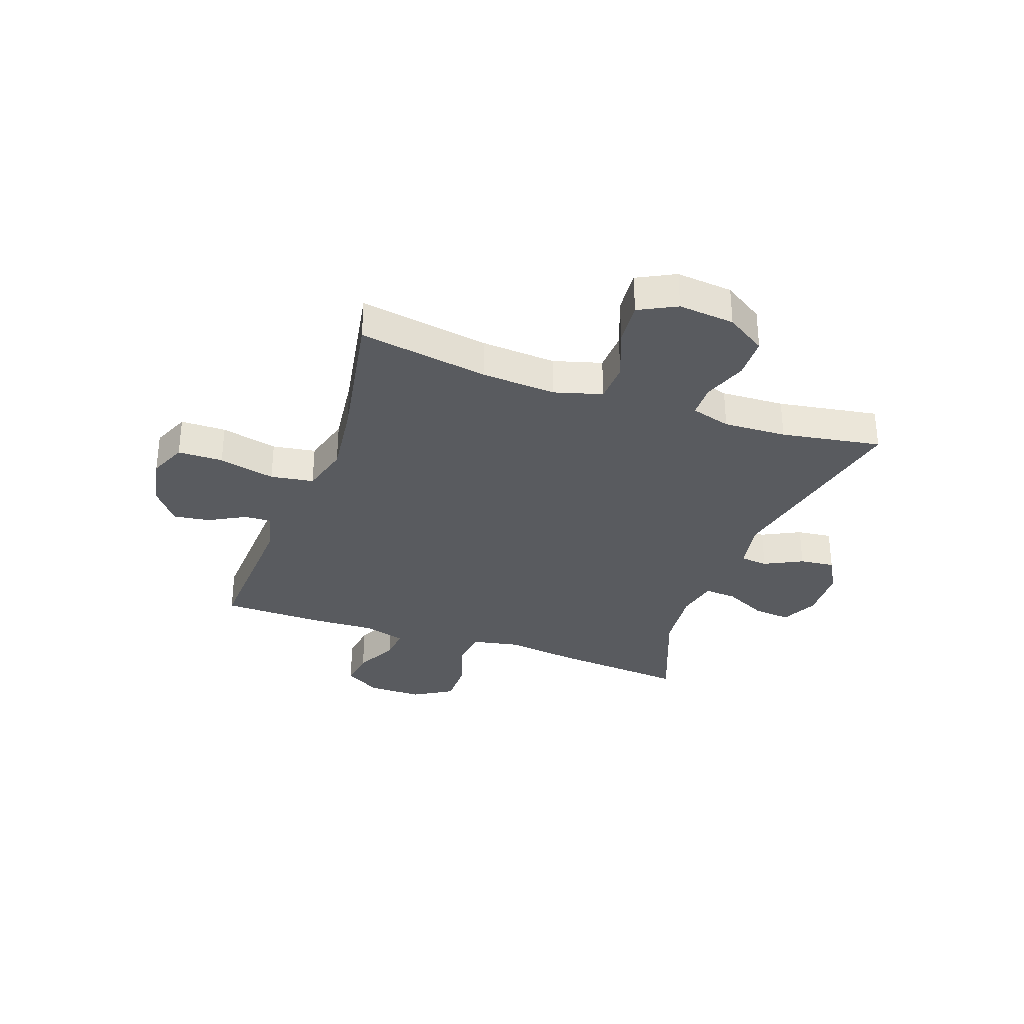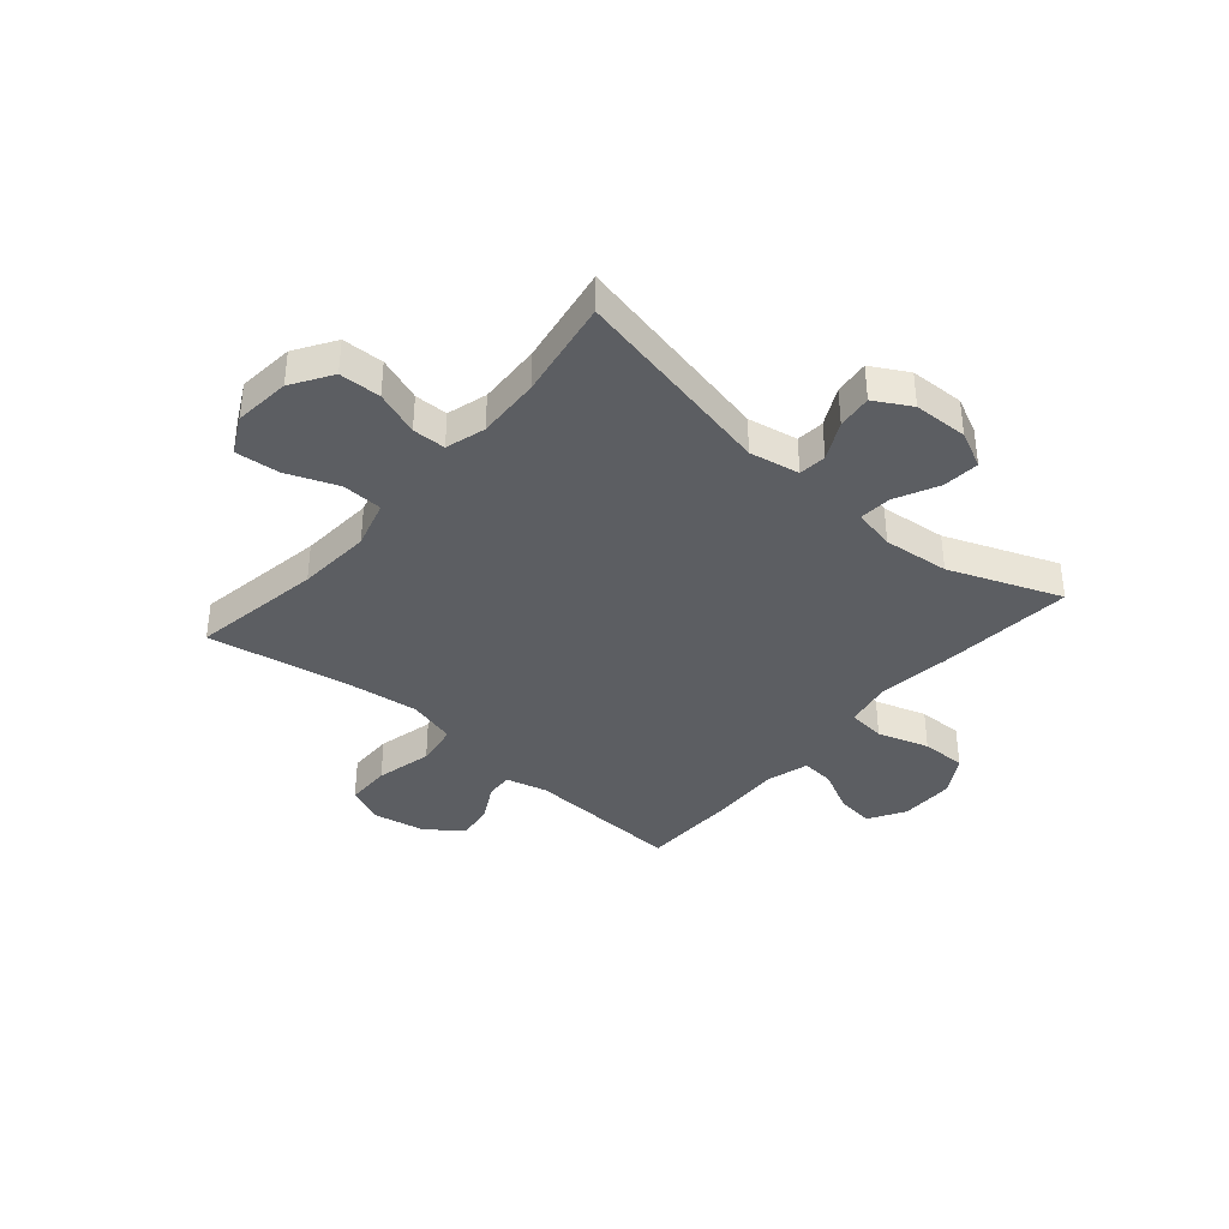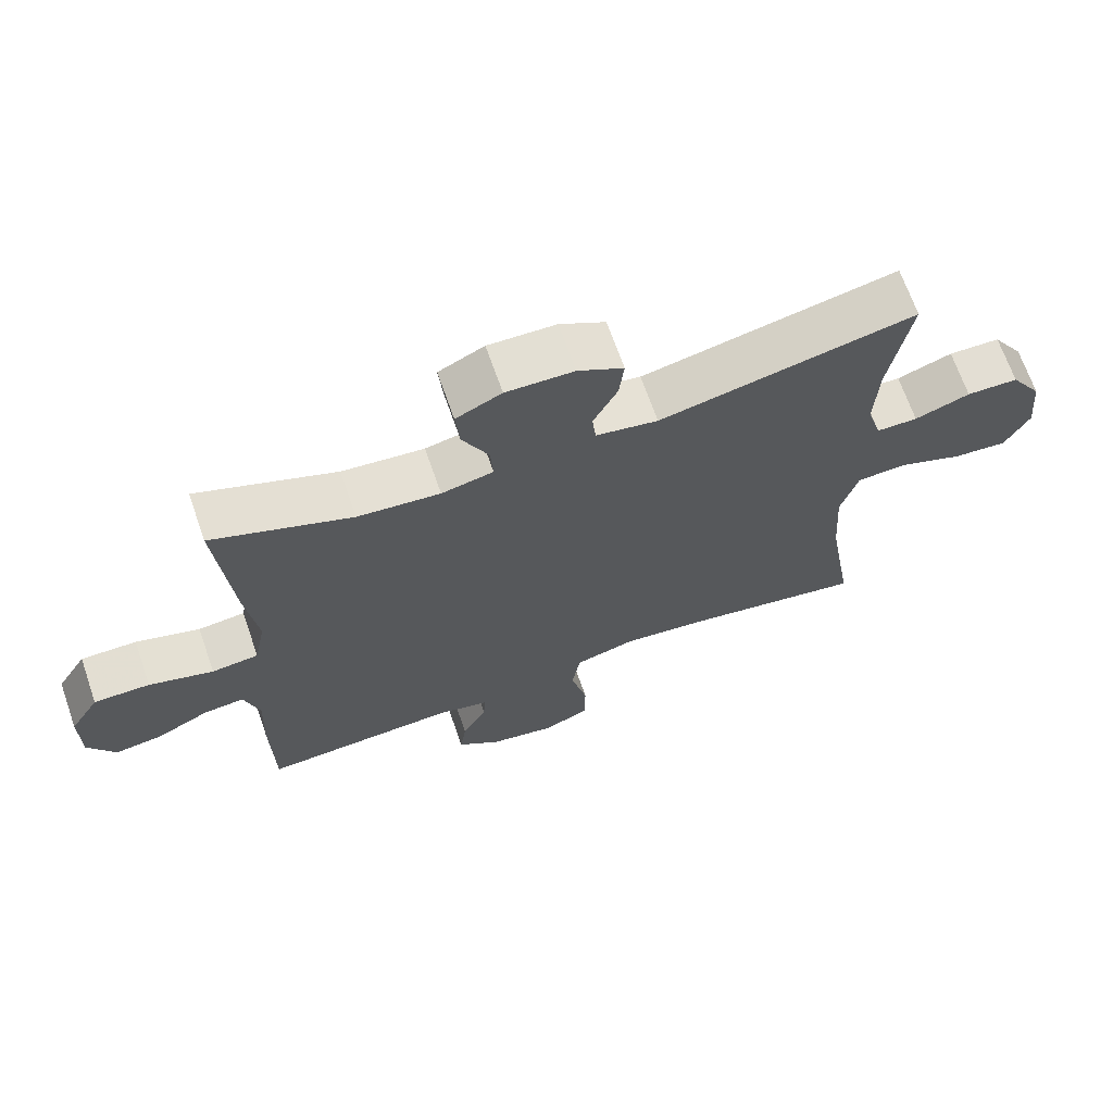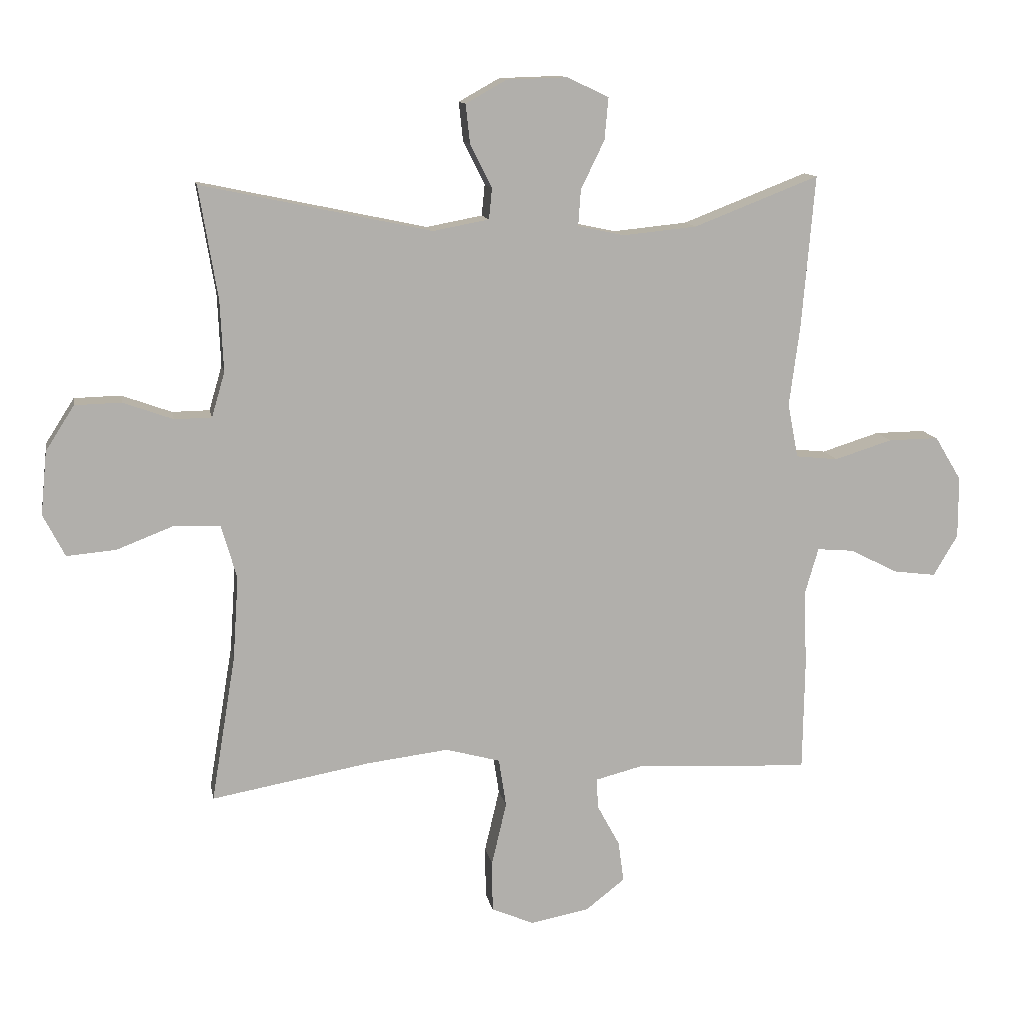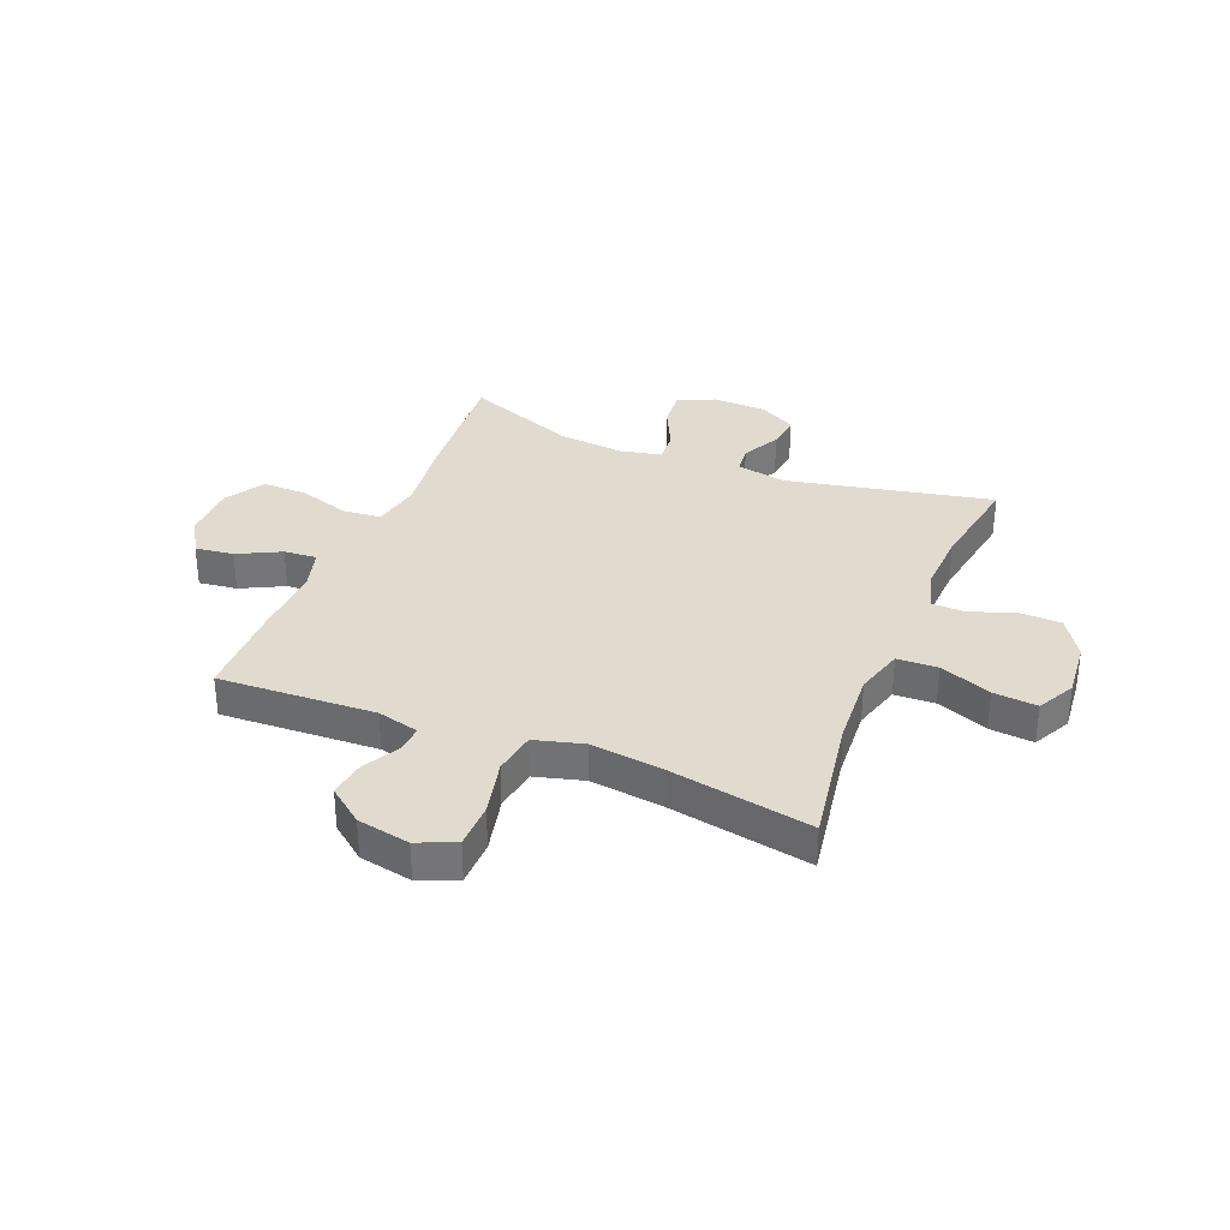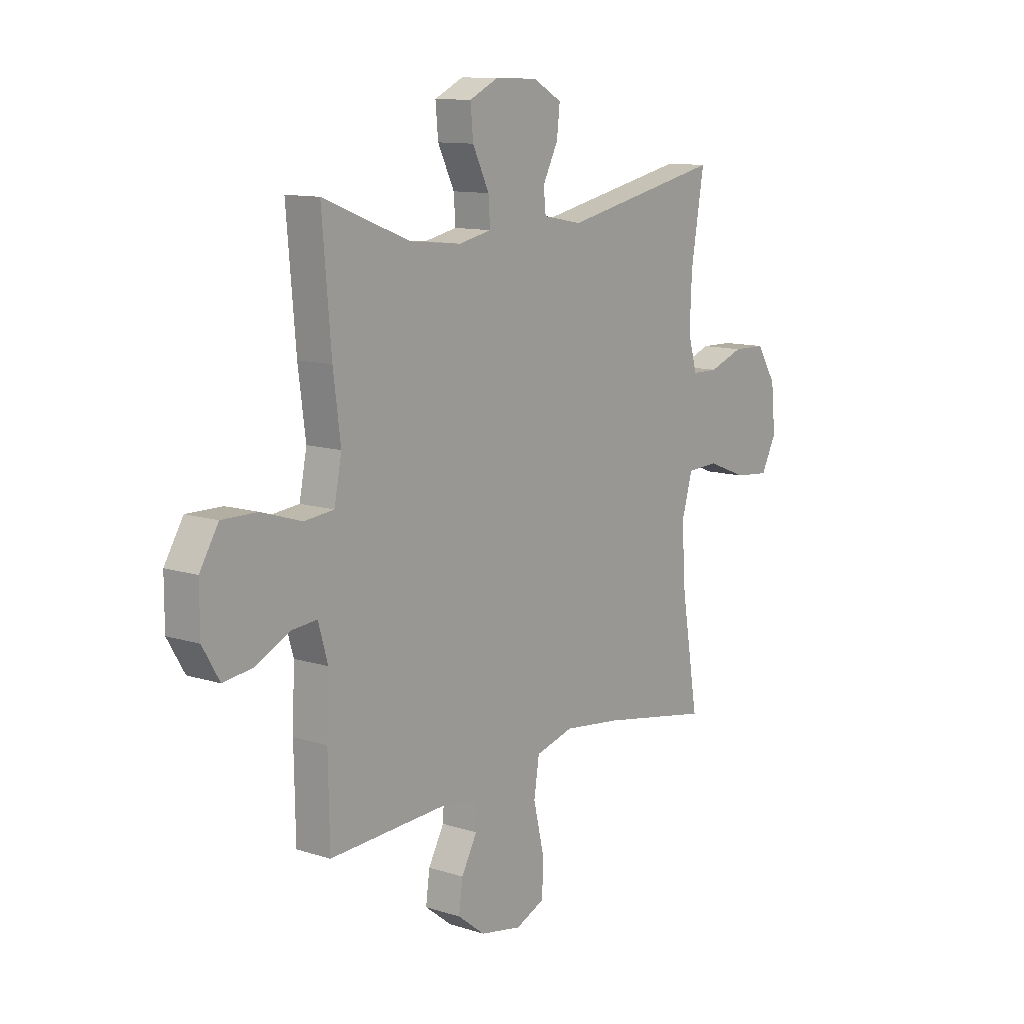
<metadata>
{"format":"obj","ext":"obj","renderer":"f3d","projection":"perspective","resolution":1024,"background":"white","views":[{"elev":-32.3,"azim":-109.6,"up":"+Y"},{"elev":-37.9,"azim":-40.6,"up":"+Y"},{"elev":68.2,"azim":160.8,"up":"+Z"},{"elev":12.0,"azim":-10.2,"up":"+Z"},{"elev":33.5,"azim":-157.8,"up":"+Y"},{"elev":11.4,"azim":127.7,"up":"+Z"}]}
</metadata>
<code>
v 0.5 0.07 -0.5
v 0.217 0.07 -0.486
v 0.142 0.07 -0.505
v 0.145 0.07 -0.554
v 0.181 0.07 -0.62
v 0.19 0.07 -0.686
v 0.127 0.07 -0.735
v 0.032 0.07 -0.753
v -0.036 0.07 -0.724
v -0.037 0.07 -0.642
v -0.013 0.07 -0.54
v -0.025 0.07 -0.462
v -0.113 0.07 -0.438
v -0.244 0.07 -0.454
v -0.5 0.07 -0.5
v -0.461 0.07 -0.264
v -0.452 0.07 -0.13
v -0.477 0.07 -0.043
v -0.55 0.07 -0.04
v -0.643 0.07 -0.076
v -0.722 0.07 -0.083
v -0.757 0.07 -0.015
v -0.747 0.07 0.087
v -0.701 0.07 0.159
v -0.626 0.07 0.161
v -0.546 0.07 0.132
v -0.486 0.07 0.133
v -0.465 0.07 0.205
v -0.47 0.07 0.319
v -0.5 0.07 0.5
v -0.13 0.07 0.422
v -0.04 0.07 0.439
v -0.035 0.07 0.489
v -0.07 0.07 0.558
v -0.077 0.07 0.621
v -0.011 0.07 0.658
v 0.087 0.07 0.661
v 0.153 0.07 0.629
v 0.147 0.07 0.562
v 0.109 0.07 0.484
v 0.105 0.07 0.426
v 0.18 0.07 0.41
v 0.299 0.07 0.422
v 0.5 0.07 0.5
v 0.479 0.07 0.255
v 0.462 0.07 0.125
v 0.479 0.07 0.038
v 0.547 0.07 0.031
v 0.64 0.07 0.06
v 0.721 0.07 0.061
v 0.764 0.07 -0.01
v 0.764 0.07 -0.109
v 0.725 0.07 -0.175
v 0.656 0.07 -0.166
v 0.579 0.07 -0.127
v 0.52 0.07 -0.122
v 0.498 0.07 -0.198
v 0.503 0.07 -0.32
v 0.5 0 -0.5
v 0.217 0 -0.486
v 0.142 0 -0.505
v 0.145 0 -0.554
v 0.181 0 -0.62
v 0.19 0 -0.686
v 0.127 0 -0.735
v 0.032 0 -0.753
v -0.036 0 -0.724
v -0.037 0 -0.642
v -0.013 0 -0.54
v -0.025 0 -0.462
v -0.113 0 -0.438
v -0.244 0 -0.454
v -0.5 0 -0.5
v -0.461 0 -0.264
v -0.452 0 -0.13
v -0.477 0 -0.043
v -0.55 0 -0.04
v -0.643 0 -0.076
v -0.722 0 -0.083
v -0.757 0 -0.015
v -0.747 0 0.087
v -0.701 0 0.159
v -0.626 0 0.161
v -0.546 0 0.132
v -0.486 0 0.133
v -0.465 0 0.205
v -0.47 0 0.319
v -0.5 0 0.5
v -0.13 0 0.422
v -0.04 0 0.439
v -0.035 0 0.489
v -0.07 0 0.558
v -0.077 0 0.621
v -0.011 0 0.658
v 0.087 0 0.661
v 0.153 0 0.629
v 0.147 0 0.562
v 0.109 0 0.484
v 0.105 0 0.426
v 0.18 0 0.41
v 0.299 0 0.422
v 0.5 0 0.5
v 0.479 0 0.255
v 0.462 0 0.125
v 0.479 0 0.038
v 0.547 0 0.031
v 0.64 0 0.06
v 0.721 0 0.061
v 0.764 0 -0.01
v 0.764 0 -0.109
v 0.725 0 -0.175
v 0.656 0 -0.166
v 0.579 0 -0.127
v 0.52 0 -0.122
v 0.498 0 -0.198
v 0.503 0 -0.32
f 57 58 1 2
f 56 57 2 3
f 53 54 55
f 52 53 55
f 51 52 55
f 50 51 55
f 49 50 55
f 48 49 55
f 47 48 55 56
f 43 44 45 46
f 42 43 46 47
f 47 56 3
f 42 47 3
f 41 42 3
f 38 39 40
f 37 38 40
f 36 37 40
f 35 36 40
f 34 35 40
f 33 34 40
f 32 33 40 41
f 29 30 31
f 32 41 3
f 31 32 3
f 29 31 3
f 28 29 3
f 24 25 26
f 23 24 26
f 22 23 26
f 21 22 26
f 20 21 26
f 19 20 26
f 18 19 26 27
f 28 3 4
f 27 28 4
f 18 27 4
f 17 18 4
f 14 15 16
f 13 14 16 17
f 9 10 11
f 8 9 11
f 7 8 11
f 6 7 11
f 5 6 11
f 4 5 11
f 4 11 12
f 17 4 12
f 12 13 17
f 60 59 116 115
f 61 60 115 114
f 113 112 111
f 113 111 110
f 113 110 109
f 113 109 108
f 113 108 107
f 113 107 106
f 114 113 106 105
f 104 103 102 101
f 105 104 101 100
f 61 114 105
f 61 105 100
f 61 100 99
f 98 97 96
f 98 96 95
f 98 95 94
f 98 94 93
f 98 93 92
f 98 92 91
f 99 98 91 90
f 89 88 87
f 61 99 90
f 61 90 89
f 61 89 87
f 61 87 86
f 84 83 82
f 84 82 81
f 84 81 80
f 84 80 79
f 84 79 78
f 84 78 77
f 85 84 77 76
f 62 61 86
f 62 86 85
f 62 85 76
f 62 76 75
f 74 73 72
f 75 74 72 71
f 69 68 67
f 69 67 66
f 69 66 65
f 69 65 64
f 69 64 63
f 69 63 62
f 70 69 62
f 70 62 75
f 75 71 70
f 1 59 60 2
f 2 60 61 3
f 3 61 62 4
f 4 62 63 5
f 5 63 64 6
f 6 64 65 7
f 7 65 66 8
f 8 66 67 9
f 9 67 68 10
f 10 68 69 11
f 11 69 70 12
f 12 70 71 13
f 13 71 72 14
f 14 72 73 15
f 15 73 74 16
f 16 74 75 17
f 17 75 76 18
f 18 76 77 19
f 19 77 78 20
f 20 78 79 21
f 21 79 80 22
f 22 80 81 23
f 23 81 82 24
f 24 82 83 25
f 25 83 84 26
f 26 84 85 27
f 27 85 86 28
f 28 86 87 29
f 29 87 88 30
f 30 88 89 31
f 31 89 90 32
f 32 90 91 33
f 33 91 92 34
f 34 92 93 35
f 35 93 94 36
f 36 94 95 37
f 37 95 96 38
f 38 96 97 39
f 39 97 98 40
f 40 98 99 41
f 41 99 100 42
f 42 100 101 43
f 43 101 102 44
f 44 102 103 45
f 45 103 104 46
f 46 104 105 47
f 47 105 106 48
f 48 106 107 49
f 49 107 108 50
f 50 108 109 51
f 51 109 110 52
f 52 110 111 53
f 53 111 112 54
f 54 112 113 55
f 55 113 114 56
f 56 114 115 57
f 57 115 116 58
f 58 116 59 1

</code>
